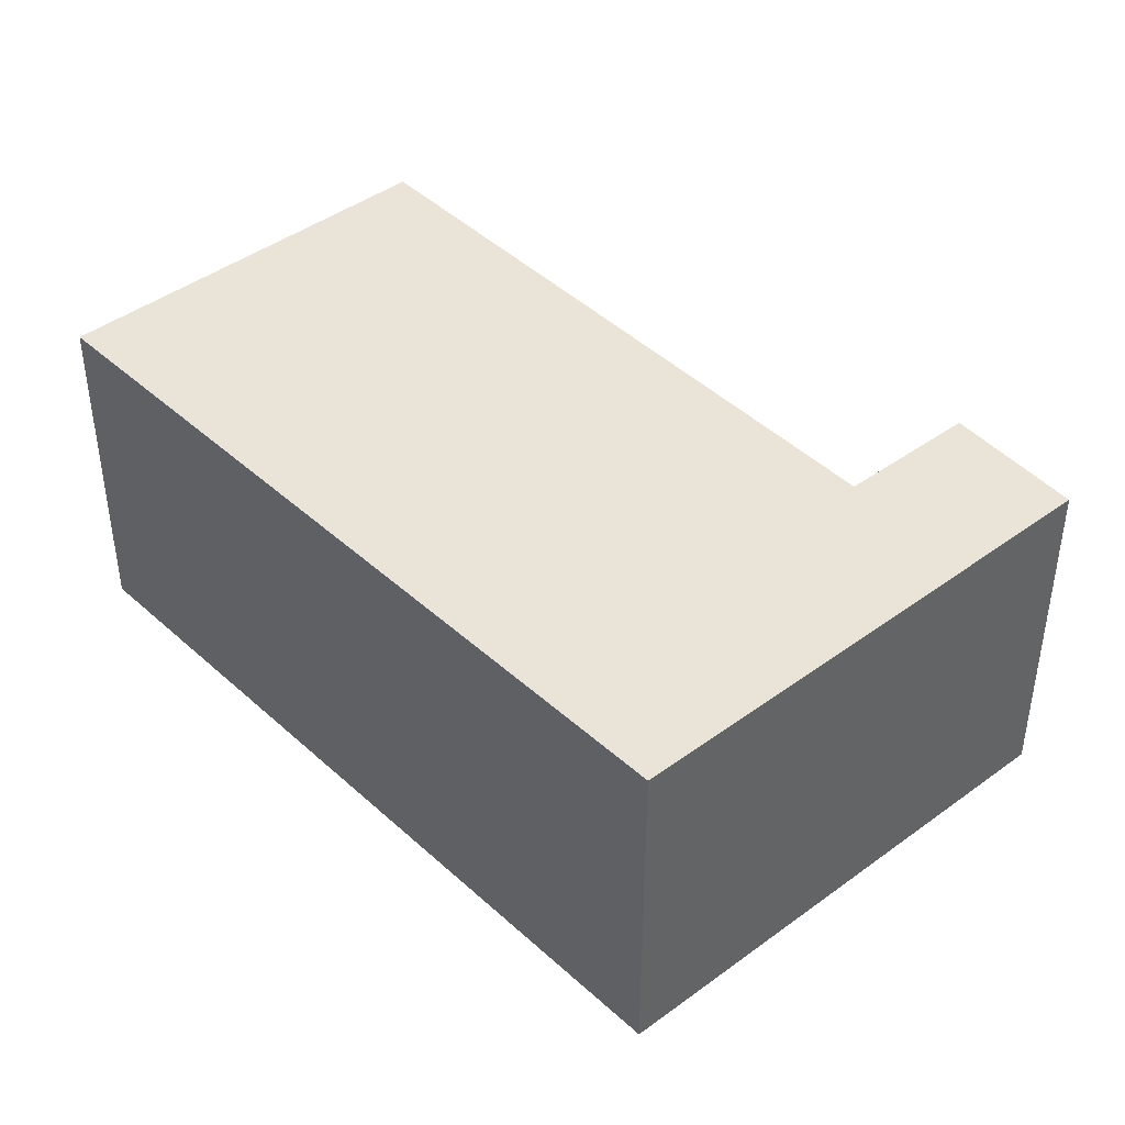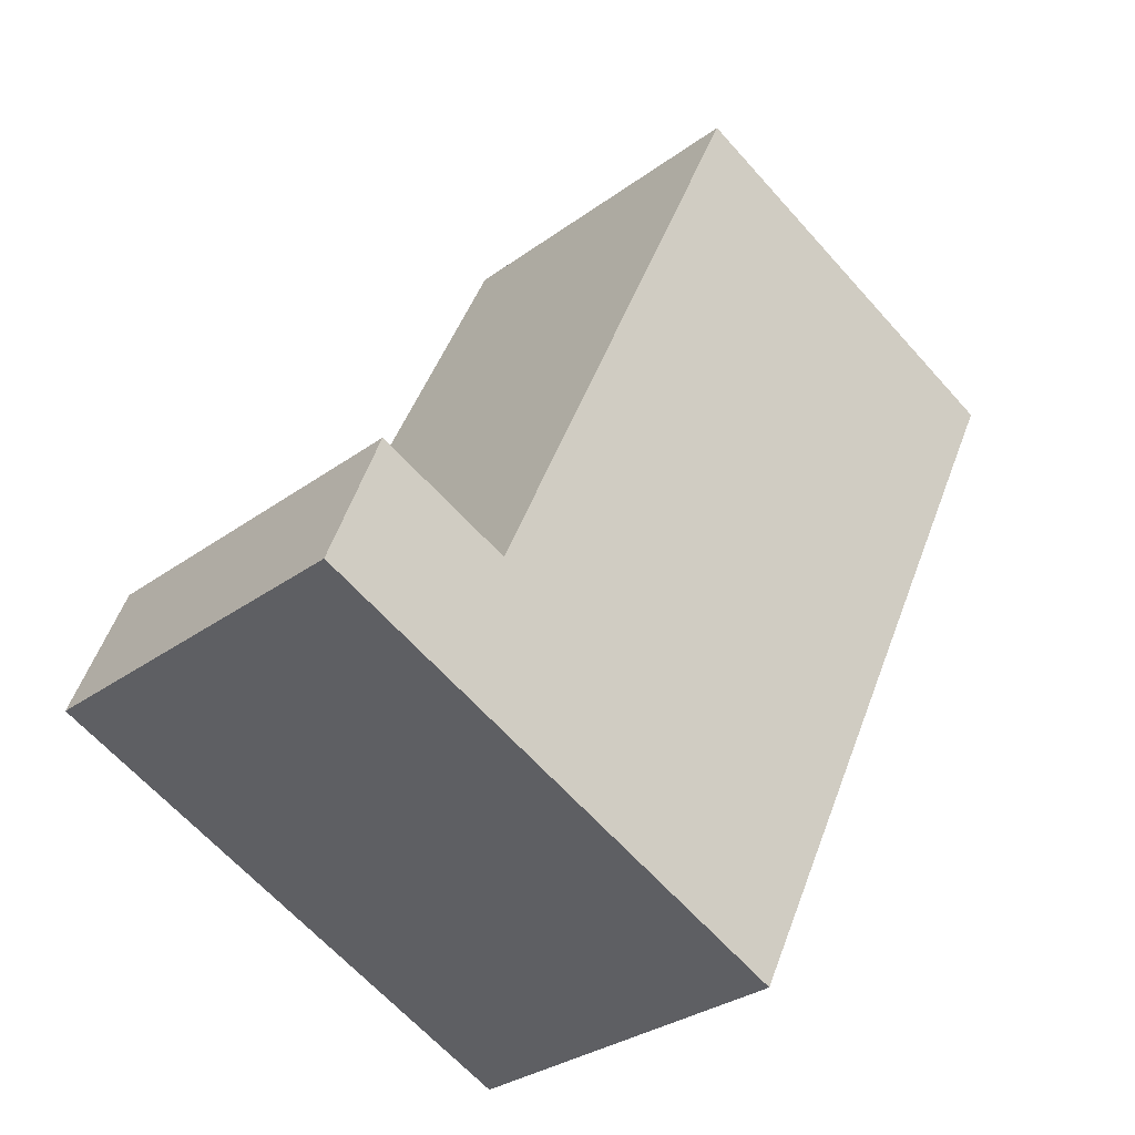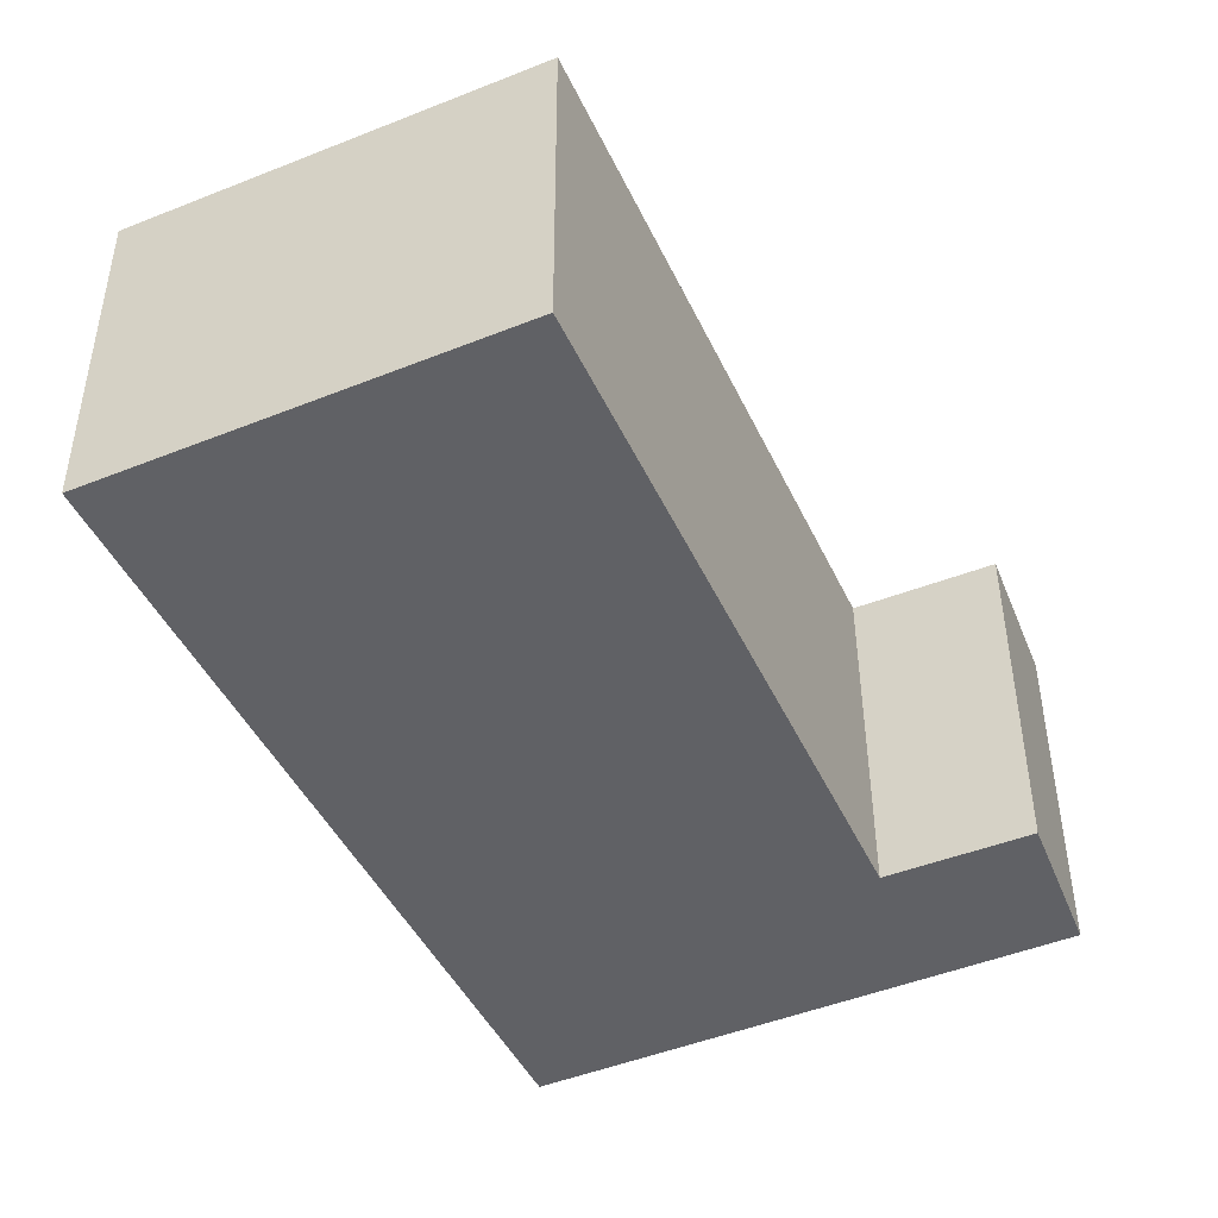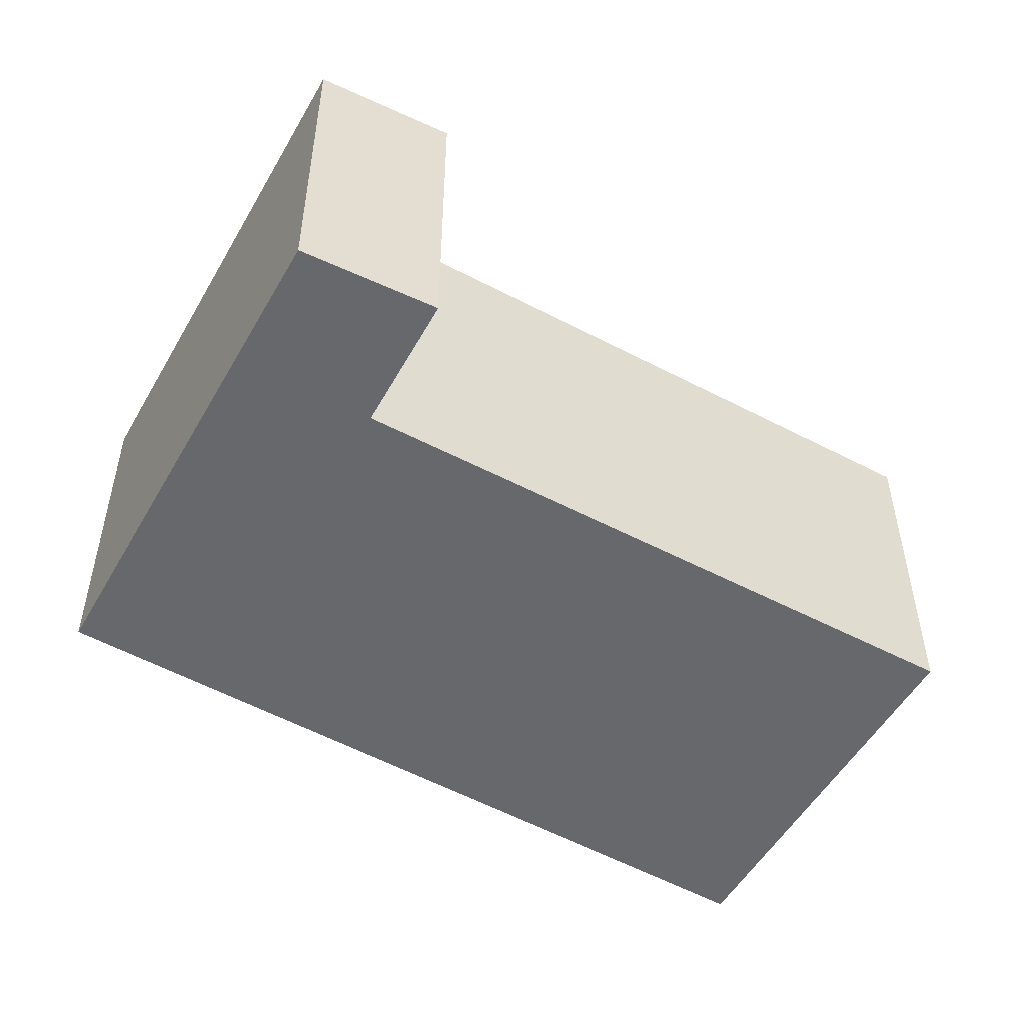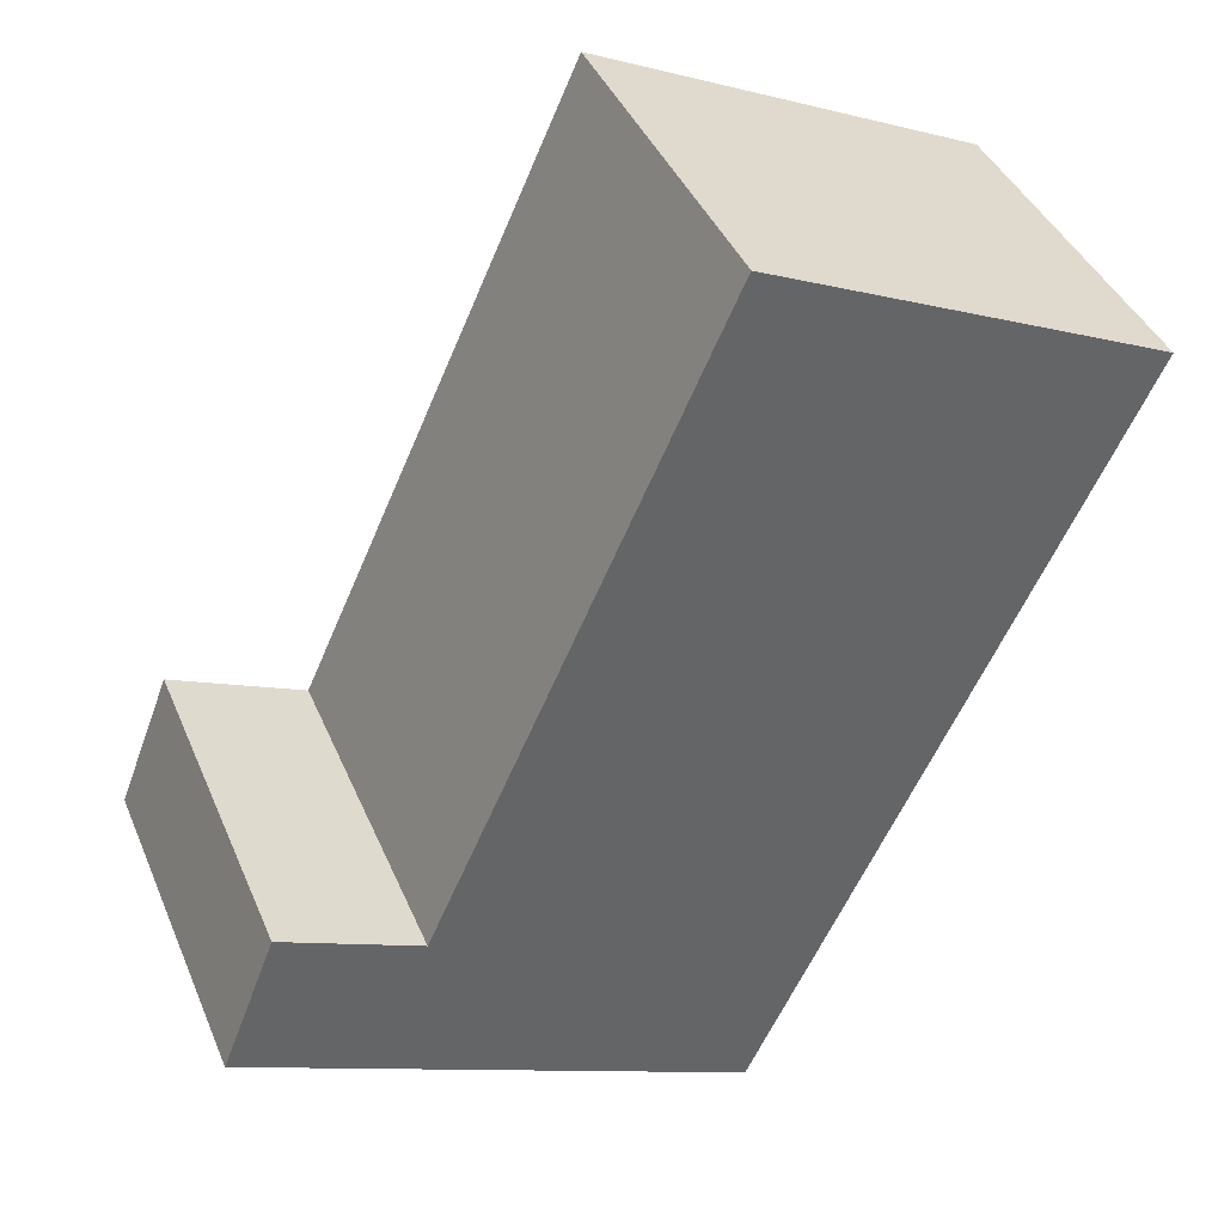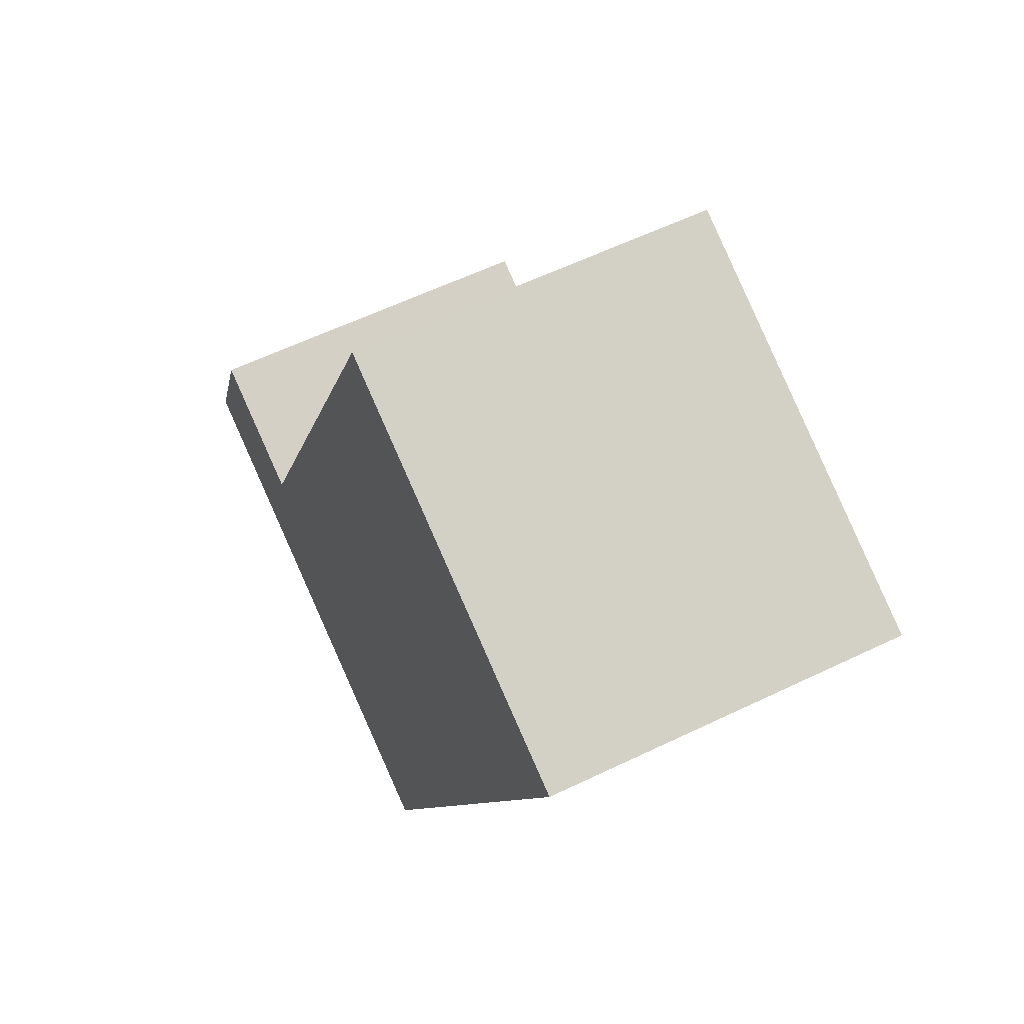
<metadata>
{"format":"obj","ext":"obj","renderer":"f3d","projection":"perspective","resolution":1024,"background":"white","views":[{"elev":42.9,"azim":162.8,"up":"+Y"},{"elev":-30.5,"azim":-43.4,"up":"+Z"},{"elev":42.6,"azim":179.8,"up":"+Z"},{"elev":-52.5,"azim":-95.1,"up":"+Y"},{"elev":40.3,"azim":-21.5,"up":"+Z"},{"elev":58.7,"azim":63.5,"up":"+Z"}]}
</metadata>
<code>
v  8.533 3.534 5.265
v  4.939 3.534 -2.195
v  4.686 3.534 6.999
v  1.869 3.534 0.778
v  0 3.534 2.164e-16
v  0.526 3.534 1.357
v  0.526 -8.309e-17 1.357
v  1.869 -4.764e-17 0.778
v  4.686 -4.286e-16 6.999
v  8.533 -3.224e-16 5.265
v  4.939 1.344e-16 -2.195
v  0 0 0
g defaultobject
f 1 2 3
f 4 3 2
f 5 4 2
f 6 4 5
f 7 4 6
f 4 7 8
f 9 1 3
f 1 9 10
f 8 3 4
f 3 8 9
f 10 2 1
f 2 10 11
f 11 5 2
f 5 11 12
f 12 6 5
f 6 12 7
f 10 9 11
f 8 11 9
f 12 11 8
f 7 12 8

</code>
